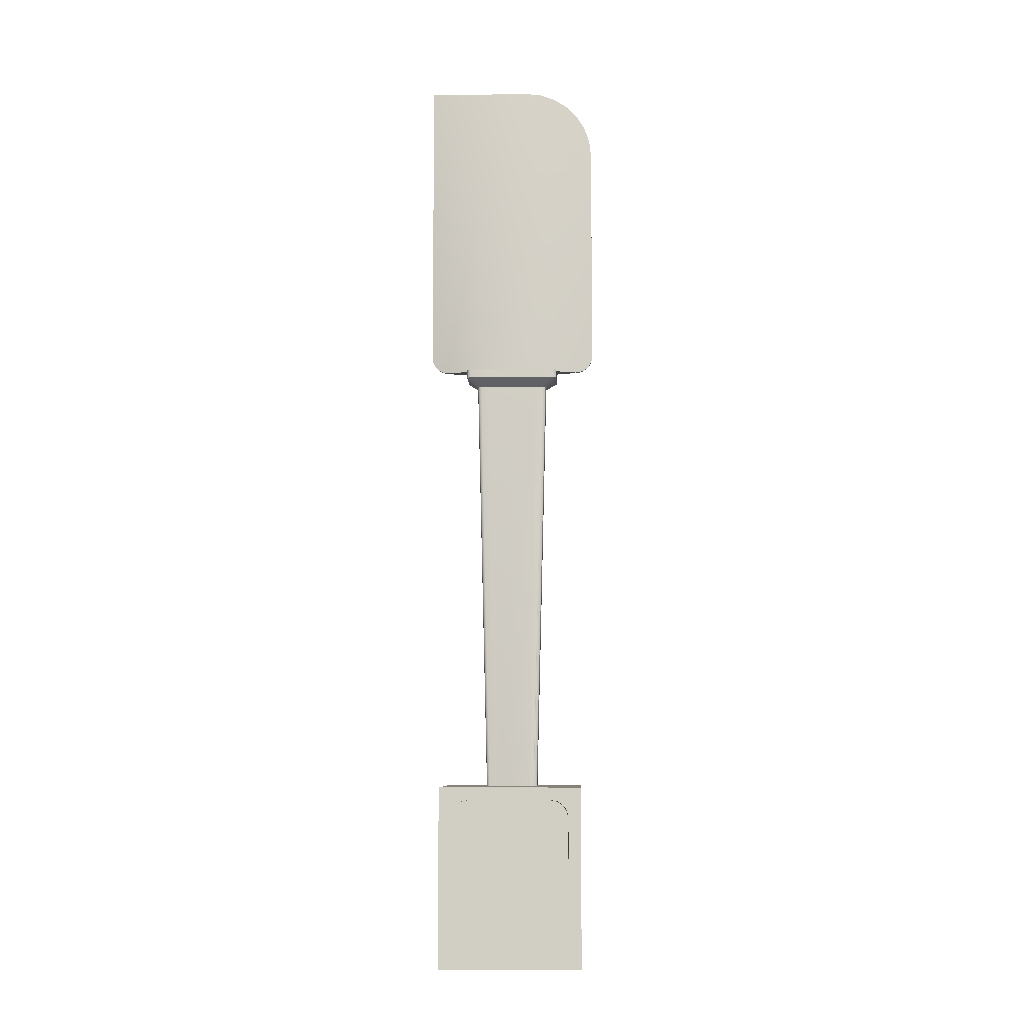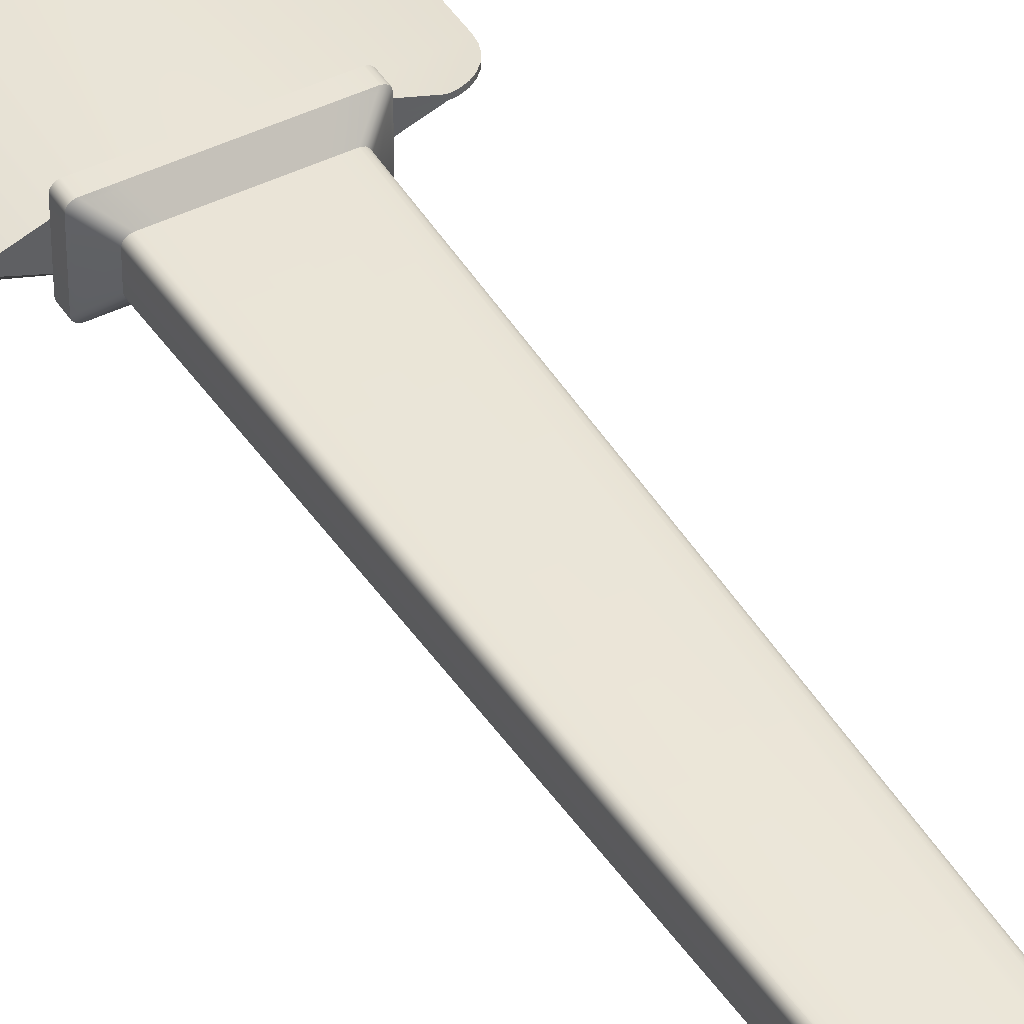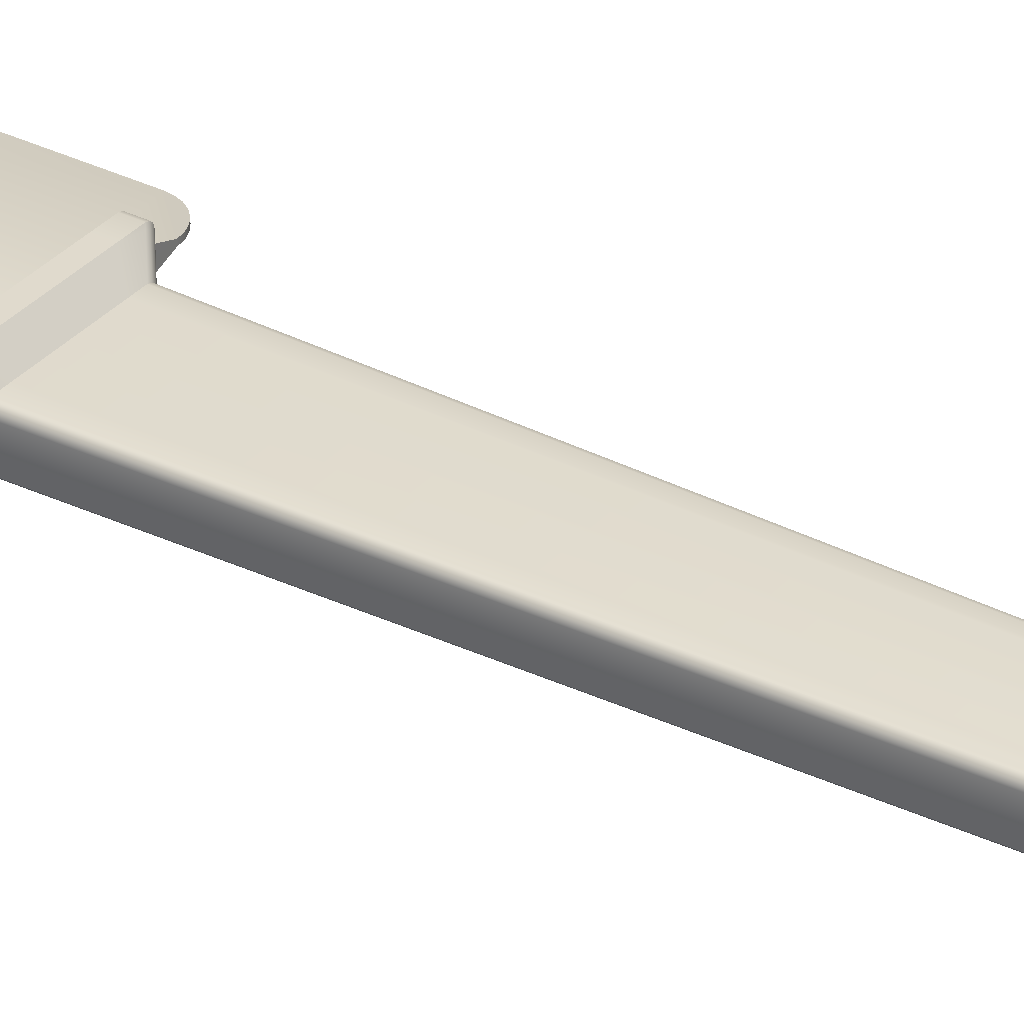
<metadata>
{"format":"obj","ext":"obj","renderer":"f3d","projection":"perspective","resolution":1024,"background":"white","views":[{"elev":-7.9,"azim":-177.8,"up":"+Z"},{"elev":43.6,"azim":150.0,"up":"+Y"},{"elev":33.1,"azim":124.4,"up":"+Y"}]}
</metadata>
<code>
o Spatula_Plane.013
v 0.02418 0.000333 0.1427
v 0.02418 -0.000606 0.1427
v 0.02418 -0.000577 0.178
v 0.02418 0.000304 0.178
v 0.0115 -0.000577 0.178
v -0.004166 -0.000577 0.178
v -0.004166 0.000304 0.178
v 0.01139 0.000304 0.178
v 0.01029 -0.003965 0.1427
v 0.01029 -0.003965 0.09
v 0.02418 -0.000606 0.095
v 0.02405 -0.000606 0.09388
v 0.02368 -0.000606 0.09283
v 0.02309 -0.000606 0.09188
v 0.0223 -0.000606 0.09109
v 0.02135 -0.000606 0.09049
v 0.02029 -0.000606 0.09012
v 0.01918 -0.000606 0.09
v 0.02418 0.000333 0.095
v 0.01048 0.003692 0.1427
v 0.00959 0.003714 0.08997
v 0.01918 0.000333 0.09
v 0.02029 0.000333 0.09012
v 0.02135 0.000333 0.09049
v 0.0223 0.000333 0.09109
v 0.02309 0.000333 0.09188
v 0.02368 0.000333 0.09283
v 0.02405 0.000333 0.09388
v -0.008916 0.003692 0.1427
v -0.008916 0.003692 0.09
v -0.02418 0.000196 0.1427
v -0.008619 0.000304 0.1775
v -0.01285 0.000304 0.176
v -0.01664 0.000304 0.1736
v -0.01981 0.000304 0.1704
v -0.0222 0.000304 0.1666
v -0.02368 0.000304 0.1624
v -0.02418 0.000304 0.158
v -0.008619 -0.000577 0.1775
v -0.008916 -0.003965 0.1427
v -0.02418 -0.000469 0.1427
v -0.02418 -0.000577 0.158
v -0.02368 -0.000577 0.1624
v -0.0222 -0.000577 0.1666
v -0.01981 -0.000577 0.1704
v -0.01664 -0.000577 0.1736
v -0.01285 -0.000577 0.176
v -0.01918 -0.000469 0.09
v -0.02029 -0.000469 0.09012
v -0.02135 -0.000469 0.09049
v -0.0223 -0.000469 0.09109
v -0.02309 -0.000469 0.09188
v -0.02368 -0.000469 0.09283
v -0.02405 -0.000469 0.09388
v -0.02418 -0.000469 0.095
v -0.008916 -0.003965 0.09
v -0.01918 0.000196 0.09
v -0.02029 0.000196 0.09012
v -0.02418 0.000196 0.095
v -0.02405 0.000196 0.09388
v -0.02368 0.000196 0.09283
v -0.02309 0.000196 0.09188
v -0.0223 0.000196 0.09109
v -0.02135 0.000196 0.09049
v 0.01333 -0.005003 0.08751
v 0.01293 -0.004632 0.0872
v 0.01293 0.004429 0.0872
v 0.01333 0.0048 0.08751
v 0.006811 0.003099 0.08509
v 0.008619 0.005497 0.0872
v 0.01184 0.005497 0.0872
v 0.00913 0.003099 0.08509
v 0.01333 -0.005018 0.08995
v 0.01333 -0.005017 0.08969
v 0.01333 0.004814 0.08969
v 0.01333 0.004816 0.08995
v -0.01333 -0.005018 0.08995
v -0.01319 -0.005539 0.08995
v -0.01281 -0.005921 0.08995
v -0.01228 -0.00606 0.08995
v -0.00889 -0.00606 0.08995
v -0.00889 0.003736 0.08995
v -0.00889 0.005858 0.08995
v -0.01228 0.005858 0.08995
v -0.01281 0.005718 0.08995
v -0.01319 0.005337 0.08995
v -0.01333 0.004816 0.08995
v -0.005158 -0.003301 -0.07675
v -0.004183 -0.003301 -0.07801
v -0.006811 -0.003301 0.08509
v -0.00913 -0.003301 0.08509
v 0.002082 -0.002301 -0.08024
v 0 -0.002301 -0.08085
v 0 0.002099 -0.08085
v 0.002082 0.002099 -0.08024
v 0.004163 -0.002301 -0.0792
v 0.004163 0.002099 -0.0792
v 0.004183 -0.003301 -0.07801
v 0.005158 -0.003301 -0.07675
v 0.00913 -0.003301 0.08509
v 0.006811 -0.003301 0.08509
v -0.01022 -0.002235 0.08509
v -0.01293 -0.004632 0.0872
v -0.01293 0.004429 0.0872
v -0.01022 0.002032 0.08509
v -0.008619 -0.0057 0.0872
v -0.004309 -0.0057 0.0872
v -0.004445 -0.00606 0.08751
v -0.00889 -0.00606 0.08751
v 0 -0.0057 0.0872
v 0 -0.00606 0.08751
v 0.004309 -0.0057 0.0872
v 0.004445 -0.00606 0.08751
v 0.008619 -0.0057 0.0872
v 0.00889 -0.00606 0.08751
v -0.01226 -0.00606 0.08751
v -0.00889 -0.00606 0.08799
v -0.01227 -0.00606 0.08799
v -0.00889 -0.00606 0.08969
v -0.004445 -0.00606 0.08969
v -0.004445 -0.00606 0.08995
v 0 -0.00606 0.08969
v 0 -0.00606 0.08995
v 0.004445 -0.00606 0.08969
v 0.004445 -0.00606 0.08995
v 0.00889 -0.00606 0.08969
v 0.00889 -0.00606 0.08995
v 0.01228 -0.00606 0.08995
v 0.01281 -0.005921 0.08995
v 0.01319 -0.005539 0.08995
v 0.01325 0.005214 0.08995
v 0.01303 0.005552 0.08995
v 0.01269 0.005778 0.08995
v 0.01228 0.005858 0.08995
v 0.00889 0.005858 0.08995
v 0.00889 0.005858 0.08751
v 0.00889 0.005858 0.08799
v 0.01227 0.005858 0.08799
v 0.01226 0.005858 0.08751
v 0.01022 -0.002235 0.08509
v 0.006245 -0.002237 -0.07656
v 0.006245 0.002035 -0.07656
v 0.01022 0.002032 0.08509
v -0.005158 0.003099 -0.07675
v -0.00913 0.003099 0.08509
v -0.006811 0.003099 0.08509
v -0.004183 0.003099 -0.07801
v -0.002082 -0.002301 -0.08024
v -0.002082 0.002099 -0.08024
v 0 -0.003301 -0.07968
v 0.002091 -0.003301 -0.07907
v 0.003405 -0.003301 0.08509
v 0 -0.003301 0.08509
v 0.004183 0.003099 -0.07801
v 0.005158 0.003099 -0.07675
v -0.01333 -0.005003 0.08751
v -0.01333 0.0048 0.08751
v -0.008619 0.005497 0.0872
v -0.00889 0.005858 0.08751
v -0.004445 0.005858 0.08751
v -0.004309 0.005497 0.0872
v 0 0.005858 0.08751
v 0 0.005497 0.0872
v 0.004445 0.005858 0.08751
v 0.004309 0.005497 0.0872
v -0.01333 -0.005017 0.08969
v -0.01333 0.004814 0.08969
v -0.00889 0.005858 0.08969
v -0.004445 0.005858 0.08995
v -0.004445 0.005858 0.08969
v 0 0.005858 0.08995
v 0 0.005858 0.08969
v 0.004445 0.005858 0.08995
v 0.004445 0.005858 0.08969
v 0.00889 0.005858 0.08969
v -0.004163 -0.002301 -0.0792
v -0.005686 -0.003159 -0.07727
v -0.005686 -0.003159 -0.07727
v -0.006095 -0.002769 -0.07675
v -0.006245 -0.002237 -0.07656
v -0.006245 0.002035 -0.07656
v -0.006095 0.002567 -0.07675
v -0.005686 0.002956 -0.07727
v -0.005686 0.002956 -0.07727
v -0.004163 0.002099 -0.0792
v 0.006095 -0.002769 -0.07675
v 0.005686 -0.003159 -0.07727
v 0.005686 -0.003159 -0.07727
v 0.005555 0.003018 -0.07743
v 0.005555 0.003018 -0.07743
v 0.005918 0.002787 -0.07697
v 0.00616 0.002442 -0.07667
v 0.01226 -0.00606 0.08751
v 0.01227 -0.00606 0.08799
v 0.00889 -0.00606 0.08799
v -0.01226 0.005858 0.08751
v -0.01227 0.005858 0.08799
v -0.00889 0.005858 0.08799
v -0.01228 -0.00606 0.08969
v -0.01184 -0.0057 0.0872
v 0.01228 0.005858 0.08969
v -0.01228 0.005858 0.08969
v -0.003405 0.003099 0.08509
v -0.002091 0.003099 -0.07907
v 0 0.003099 0.08509
v 0 0.003099 -0.07968
v 0.003405 0.003099 0.08509
v 0.002091 0.003099 -0.07907
v 0.004445 0.003736 0.08995
v 0 0.003736 0.08995
v -0.004445 0.003736 0.08995
v 0.01228 -0.00606 0.08969
v 0.004445 0.005858 0.08799
v 0 0.005858 0.08799
v -0.004445 0.005858 0.08799
v -0.01184 0.005497 0.0872
v 0.01333 -0.005012 0.08799
v 0.01333 0.004809 0.08799
v 0.004445 -0.00606 0.08799
v 0 -0.00606 0.08799
v -0.004445 -0.00606 0.08799
v -0.01333 -0.005012 0.08799
v -0.01333 0.004809 0.08799
v 0.01184 -0.0057 0.0872
v -0.003405 -0.003301 0.08509
v -0.01007 -0.002768 0.08509
v -0.009673 -0.003159 0.08509
v 0.009673 -0.003159 0.08509
v 0.005189 -0.003291 -0.07717
v 0.0053 -0.00326 -0.07741
v 0.005475 -0.003213 -0.07744
v -0.01319 -0.005531 0.08751
v -0.01319 -0.005536 0.08799
v -0.0128 -0.005919 0.08751
v -0.01281 -0.00592 0.08799
v -0.01278 -0.005166 0.0872
v -0.01238 -0.005557 0.0872
v -0.01319 -0.005539 0.08969
v -0.01281 -0.005921 0.08969
v -0.002091 -0.003301 -0.07907
v 0.01319 -0.005539 0.08969
v 0.01281 -0.005921 0.08969
v 0.01319 -0.005531 0.08751
v 0.01278 -0.005166 0.0872
v 0.0128 -0.005919 0.08751
v 0.01238 -0.005557 0.0872
v 0.01007 -0.002768 0.08509
v 0.01319 -0.005536 0.08799
v 0.01281 -0.00592 0.08799
v -0.005475 -0.003213 -0.07744
v -0.0053 -0.00326 -0.07741
v -0.005189 -0.003291 -0.07717
v 0.005394 0.003049 -0.07755
v 0.005262 0.003075 -0.07746
v 0.005179 0.003092 -0.07718
v 0.009545 0.003017 0.08509
v -0.009673 0.002956 0.08509
v -0.01007 0.002565 0.08509
v -0.0128 0.005716 0.08751
v -0.01281 0.005717 0.08799
v -0.01319 0.005329 0.08751
v -0.01319 0.005333 0.08799
v -0.01238 0.005354 0.0872
v -0.01278 0.004963 0.0872
v -0.01281 0.005718 0.08969
v -0.01319 0.005336 0.08969
v 0.01268 0.005778 0.08969
v 0.01303 0.005552 0.08969
v 0.01325 0.005213 0.08969
v 0.01267 0.005777 0.08751
v 0.01226 0.005416 0.0872
v 0.01302 0.005548 0.08751
v 0.01261 0.005184 0.0872
v 0.01325 0.005205 0.08751
v 0.01285 0.004838 0.0872
v 0.009898 0.002786 0.08509
v 0.01013 0.00244 0.08509
v 0.01268 0.005778 0.08799
v 0.01302 0.00555 0.08799
v 0.01325 0.00521 0.08799
v -0.005189 0.003088 -0.07717
v -0.0053 0.003057 -0.07741
v -0.005475 0.003011 -0.07744
v -0.002088 0.003022 -0.07952
v -0.004175 0.003022 -0.07846
v -0.002084 0.002806 -0.0799
v -0.004169 0.002806 -0.07885
v -0.002082 0.002481 -0.08016
v -0.004165 0.002481 -0.07911
v 0 0.003022 -0.08013
v 0 0.002806 -0.08051
v 0 0.002481 -0.08076
v 0.002088 0.003022 -0.07952
v 0.002084 0.002806 -0.0799
v 0.002082 0.002481 -0.08016
v 0.004175 0.003022 -0.07846
v 0.004169 0.002806 -0.07885
v 0.004165 0.002481 -0.07911
v -0.002082 -0.002684 -0.08016
v -0.004165 -0.002684 -0.07911
v -0.002084 -0.003009 -0.0799
v -0.004169 -0.003009 -0.07885
v -0.002088 -0.003225 -0.07952
v -0.004175 -0.003225 -0.07846
v 0 -0.002684 -0.08076
v 0 -0.003009 -0.08051
v 0 -0.003225 -0.08013
v 0.002082 -0.002684 -0.08016
v 0.002084 -0.003009 -0.0799
v 0.002088 -0.003225 -0.07952
v 0.004165 -0.002684 -0.07911
v 0.004169 -0.003009 -0.07885
v 0.004175 -0.003225 -0.07846
v -0.02 -0.02 -0.05753
v -0.02 0.02 -0.05753
v -0.02 0.02 -0.0834
v -0.02 -0.02 -0.0834
v -0.01532 0.02 -0.0834
v -0.01532 -0.02 -0.0834
v -0.01579 0.01999 -0.05741
v 0.02 0.02 -0.05753
v 0.02 0.02 -0.0834
v 0.02 -0.02 -0.0834
v -0.01532 -0.02 -0.05753
v 0.02 -0.02 -0.05753
v -0.02 -0.02 -0.0366
v -0.01532 -0.02 -0.0366
v 0.02 -0.02 -0.0366
v -0.02 0.02 -0.0366
v -0.02 -0.02 -0.03339
v -0.01532 -0.02 -0.03339
v -0.02 0.02 -0.03339
v -0.01532 0.02 -0.03339
v -0.01611 0.01998 -0.03977
v 0.02 0.02 -0.03339
v 0.02 0.02 -0.0366
v 0.02 -0.02 -0.03339
v -0.01151 0.01997 -0.03685
v -0.01342 0.01997 -0.03723
v -0.01504 0.01997 -0.03832
v -0.01651 0.01997 -0.04185
v -0.01651 0.01997 -0.05763
v -0.01651 0.01997 -0.07485
v -0.01613 0.01997 -0.07676
v -0.01504 0.01997 -0.07839
v -0.01342 0.01997 -0.07947
v -0.01151 0.01997 -0.07985
v 0.01151 0.01997 -0.07985
v 0.01342 0.01997 -0.07947
v 0.01504 0.01997 -0.07839
v 0.01613 0.01997 -0.07676
v 0.01651 0.01997 -0.07485
v 0.01651 0.01997 -0.05749
v 0.01651 0.01997 -0.04185
v 0.01613 0.01997 -0.03994
v 0.01504 0.01997 -0.03832
v 0.01342 0.01997 -0.03723
v 0.01151 0.01997 -0.03685
v -0.01651 0.02497 -0.04185
v -0.01613 0.02497 -0.03994
v -0.01504 0.02497 -0.03832
v -0.01342 0.02497 -0.03723
v -0.01151 0.02497 -0.03685
v 0.01151 0.02497 -0.03685
v 0.01342 0.02497 -0.03723
v 0.01651 0.02497 -0.05749
v -0.01651 0.02497 -0.05755
v 0.01504 0.02497 -0.03832
v 0.01613 0.02497 -0.03994
v 0.01651 0.02497 -0.04185
v 0.01651 0.02497 -0.07485
v -0.01151 0.02497 -0.07985
v -0.01342 0.02497 -0.07947
v -0.01504 0.02497 -0.07839
v -0.01613 0.02497 -0.07676
v -0.01651 0.02497 -0.07485
v 0.01613 0.02497 -0.07676
v 0.01504 0.02497 -0.07839
v 0.01342 0.02497 -0.07947
v 0.01151 0.02497 -0.07985
f 1 2 3 4
f 3 5 6 7 8 4
f 2 9 5 3
f 10 9 2 11 12 13 14 15 16 17 18
f 11 2 1 19
f 20 21 22 23 24 25 26 27 28 19 1
f 8 20 1 4
f 29 30 21 20
f 7 29 20 8
f 31 29 7 32 33 34 35 36 37 38
f 39 32 7 6
f 6 40 41 42 43 44 45 46 47 39
f 5 9 40 6
f 48 49 50 51 52 53 54 55 41 40 56
f 56 40 9 10
f 48 56 10 18 22 21 30 57
f 17 23 22 18
f 16 24 23 17
f 15 25 24 16
f 14 26 25 15
f 13 27 26 14
f 12 28 27 13
f 11 19 28 12
f 58 49 48 57
f 59 60 61 62 63 64 58 57 30 29 31
f 64 50 49 58
f 63 51 50 64
f 62 52 51 63
f 61 53 52 62
f 60 54 53 61
f 59 55 54 60
f 31 41 55 59
f 42 41 31 38
f 42 38 37 43
f 43 37 36 44
f 44 36 35 45
f 45 35 34 46
f 46 34 33 47
f 47 33 32 39
f 65 66 67 68
f 69 70 71 72
f 73 74 75 76
f 77 78 79 80 81 82 83 84 85 86 87
f 88 89 90 91
f 92 93 94 95
f 96 92 95 97
f 98 99 100 101
f 102 103 104 105
f 106 107 108 109
f 107 110 111 108
f 110 112 113 111
f 112 114 115 113
f 116 109 117 118
f 119 120 121 81
f 120 122 123 121
f 122 124 125 123
f 124 126 127 125
f 127 128 129 130 73 76 131 132 133 134 135 21
f 136 137 138 139
f 140 141 142 143
f 144 145 146 147
f 93 148 149 94
f 150 151 152 153
f 151 98 101 152
f 154 69 72 155
f 103 156 157 104
f 158 159 160 161
f 161 160 162 163
f 163 162 164 165
f 165 164 136 70
f 166 77 87 167
f 168 83 169 170
f 170 169 171 172
f 172 171 173 174
f 174 173 135 175
f 176 177 178 179 180 181 182 183 184 185
f 141 186 187 188 96 97 189 190 191 192 142
f 115 193 194 195
f 196 197 198 159
f 199 119 81 80
f 200 106 109 116
f 175 135 134 201
f 202 84 83 168
f 147 146 203 204
f 204 203 205 206
f 206 205 207 208
f 208 207 69 154
f 70 136 139 71
f 209 21 135 173
f 210 209 173 171
f 211 210 171 169
f 82 211 169 83
f 91 90 106 200
f 195 194 212 126
f 164 213 137 136
f 162 214 213 164
f 160 215 214 162
f 159 198 215 160
f 216 196 159 158
f 217 65 68 218
f 113 115 195 219
f 111 113 219 220
f 108 111 220 221
f 109 108 221 117
f 156 222 223 157
f 101 100 224 114
f 118 117 119 199
f 114 224 193 115
f 207 165 70 69
f 205 163 165 207
f 203 161 163 205
f 146 158 161 203
f 222 166 167 223
f 66 140 143 67
f 152 101 114 112
f 153 152 112 110
f 225 153 110 107
f 90 225 107 106
f 145 216 158 146
f 137 175 201 138
f 126 212 128 127
f 213 174 175 137
f 214 172 174 213
f 215 170 172 214
f 198 168 170 215
f 74 217 218 75
f 219 195 126 124
f 220 219 124 122
f 221 220 122 120
f 117 221 120 119
f 197 202 168 198
f 102 180 179 226
f 226 179 178 227
f 187 228 100 99 229 230 231 188
f 222 156 232 233
f 233 232 234 235
f 235 234 116 118
f 103 102 226 236
f 236 226 227 237
f 237 227 91 200
f 166 222 233 238
f 238 233 235 239
f 239 235 118 199
f 156 103 236 232
f 232 236 237 234
f 234 237 200 116
f 77 166 238 78
f 78 238 239 79
f 79 239 199 80
f 240 150 153 225
f 74 73 130 241
f 241 130 129 242
f 242 129 128 212
f 66 65 243 244
f 244 243 245 246
f 246 245 193 224
f 141 140 247 186
f 186 247 228 187
f 65 217 248 243
f 243 248 249 245
f 245 249 194 193
f 140 66 244 247
f 247 244 246 228
f 228 246 224 100
f 217 74 241 248
f 248 241 242 249
f 249 242 212 194
f 227 178 177 250 251 252 88 91
f 189 253 254 255 155 72 256 190
f 257 183 182 258
f 258 182 181 105
f 197 196 259 260
f 260 259 261 262
f 262 261 157 223
f 216 145 257 263
f 263 257 258 264
f 264 258 105 104
f 202 197 260 265
f 265 260 262 266
f 266 262 223 167
f 196 216 263 259
f 259 263 264 261
f 261 264 104 157
f 84 202 265 85
f 85 265 266 86
f 86 266 167 87
f 180 102 105 181
f 201 134 133 267
f 267 133 132 268
f 268 132 131 269
f 269 131 76 75
f 71 139 270 271
f 271 270 272 273
f 273 272 274 275
f 275 274 68 67
f 190 256 276 191
f 191 276 277 192
f 192 277 143 142
f 139 138 278 270
f 270 278 279 272
f 272 279 280 274
f 274 280 218 68
f 72 71 271 256
f 256 271 273 276
f 276 273 275 277
f 277 275 67 143
f 138 201 267 278
f 278 267 268 279
f 279 268 269 280
f 280 269 75 218
f 145 144 281 282 283 184 183 257
f 147 204 284 285
f 285 284 286 287
f 287 286 288 289
f 289 288 149 185
f 204 206 290 284
f 284 290 291 286
f 286 291 292 288
f 288 292 94 149
f 206 208 293 290
f 290 293 294 291
f 291 294 295 292
f 292 295 95 94
f 208 154 296 293
f 293 296 297 294
f 294 297 298 295
f 295 298 97 95
f 185 184 283 289
f 289 283 282 287
f 287 282 281 285
f 285 281 144 147
f 154 155 255 296
f 296 255 254 297
f 297 254 253 298
f 298 253 189 97
f 89 240 225 90
f 176 148 299 300
f 300 299 301 302
f 302 301 303 304
f 304 303 240 89
f 148 93 305 299
f 299 305 306 301
f 301 306 307 303
f 303 307 150 240
f 93 92 308 305
f 305 308 309 306
f 306 309 310 307
f 307 310 151 150
f 92 96 311 308
f 308 311 312 309
f 309 312 313 310
f 310 313 98 151
f 177 176 300 250
f 250 300 302 251
f 251 302 304 252
f 252 304 89 88
f 99 98 313 229
f 229 313 312 230
f 230 312 311 231
f 231 311 96 188
f 148 176 185 149
f 81 121 211 82
f 121 123 210 211
f 123 125 209 210
f 125 127 21 209
f 314 315 316 317
f 317 316 318 319
f 316 315 320 318
f 318 320 321 322
f 319 318 322 323
f 314 317 319 324
f 324 319 323 325
f 326 314 324 327
f 327 324 325 328
f 326 329 315 314
f 330 326 327 331
f 330 332 329 326
f 329 332 333 334
f 315 329 334 320
f 334 333 335 336
f 320 334 336 321
f 328 336 335 337
f 325 321 336 328
f 331 327 328 337
f 337 335 333 331
f 331 333 332 330
f 323 322 321 325
f 338 339 340 334 341 342 343 344 345 346 347 348 349 350 351 352 353 354 355 356 357 358
f 359 341 334 360
f 360 334 340 361
f 361 340 339 362
f 362 339 338 363
f 358 364 363 338
f 357 365 364 358
f 366 367 359 360 361 362 363 364 365 368 369 370
f 356 368 365 357
f 355 369 368 356
f 354 370 369 355
f 353 366 370 354
f 352 371 366 353
f 372 373 374 375 376 367 366 371 377 378 379 380
f 342 367 376 343
f 341 359 367 342
f 375 344 343 376
f 374 345 344 375
f 373 346 345 374
f 372 347 346 373
f 347 372 380 348
f 379 349 348 380
f 378 350 349 379
f 377 351 350 378
f 371 352 351 377

</code>
